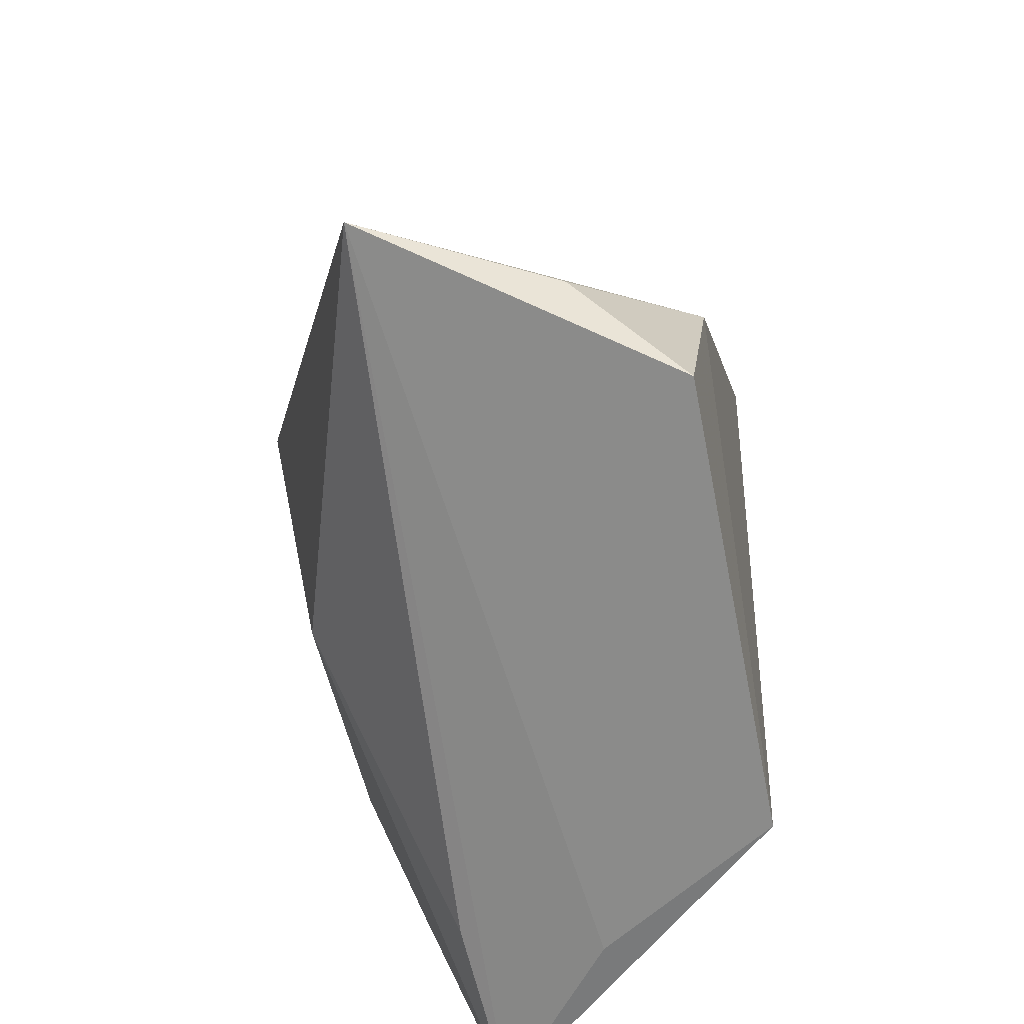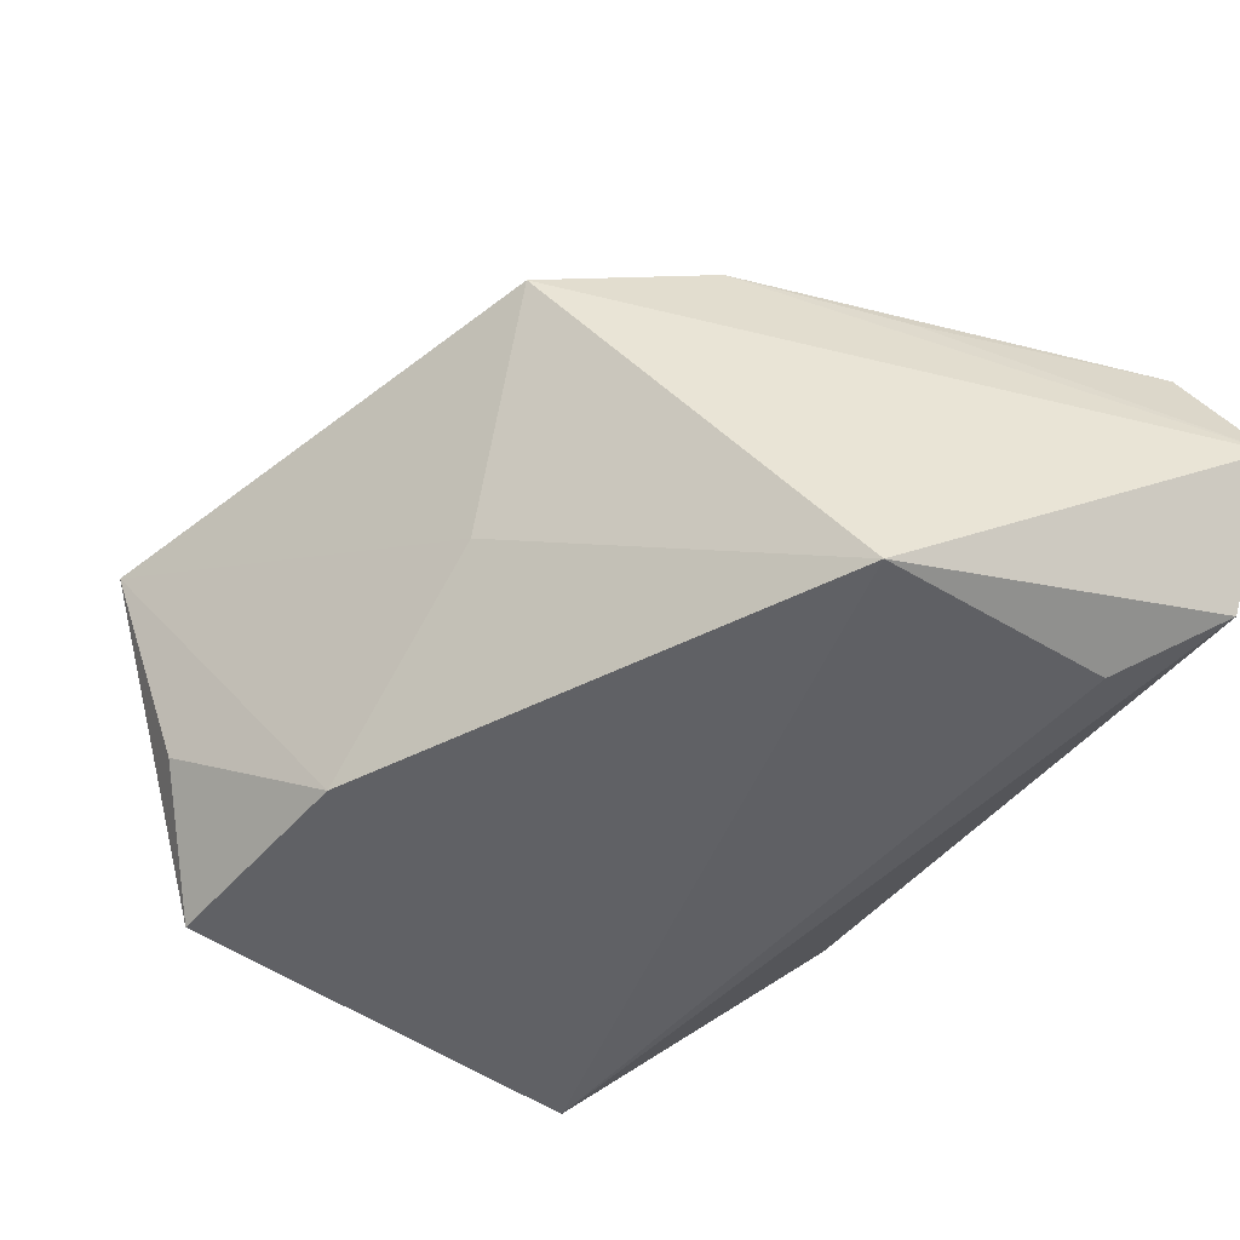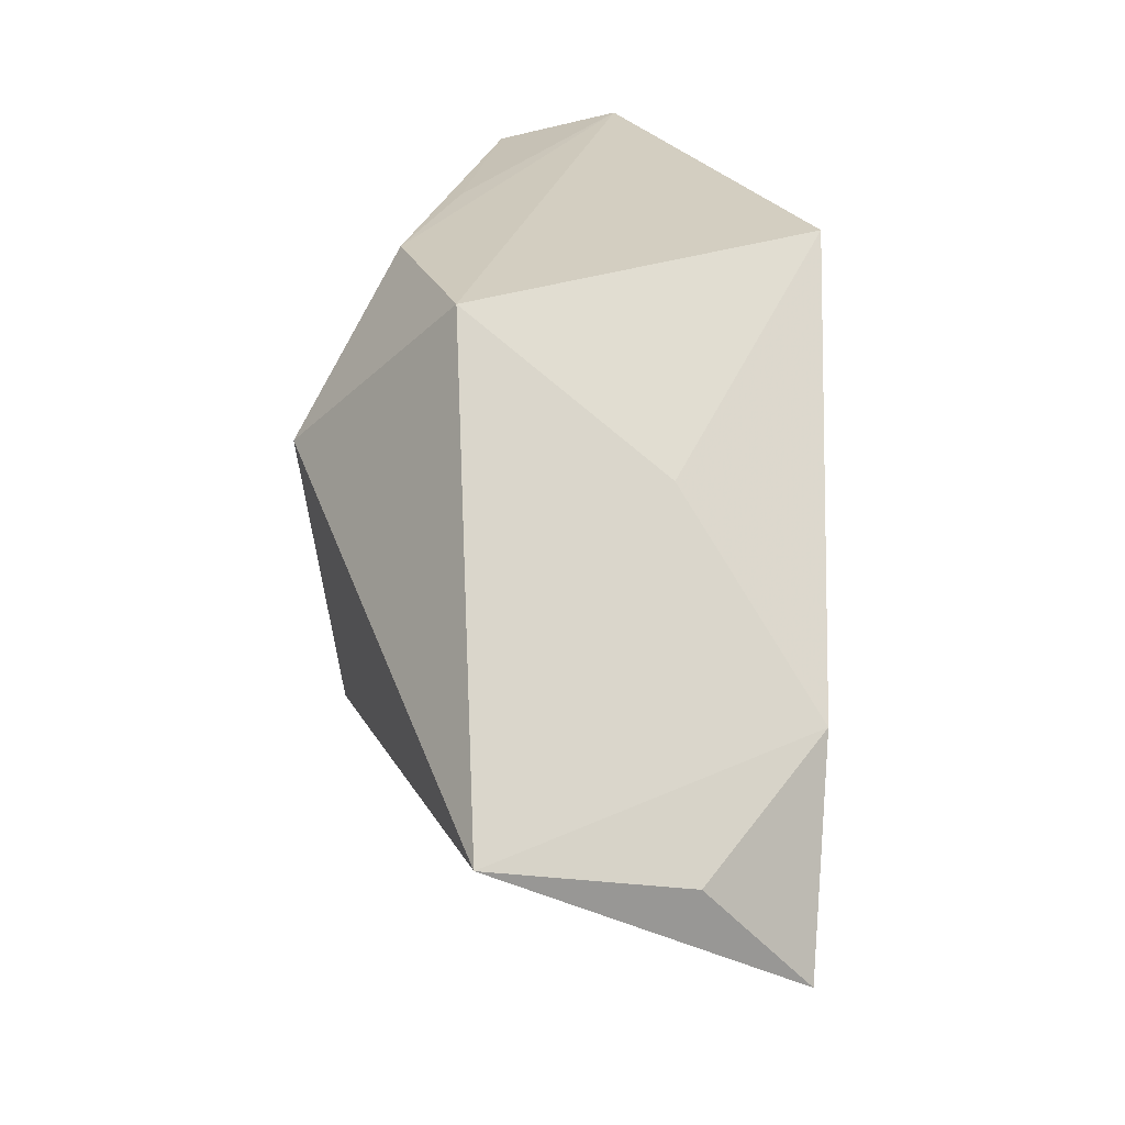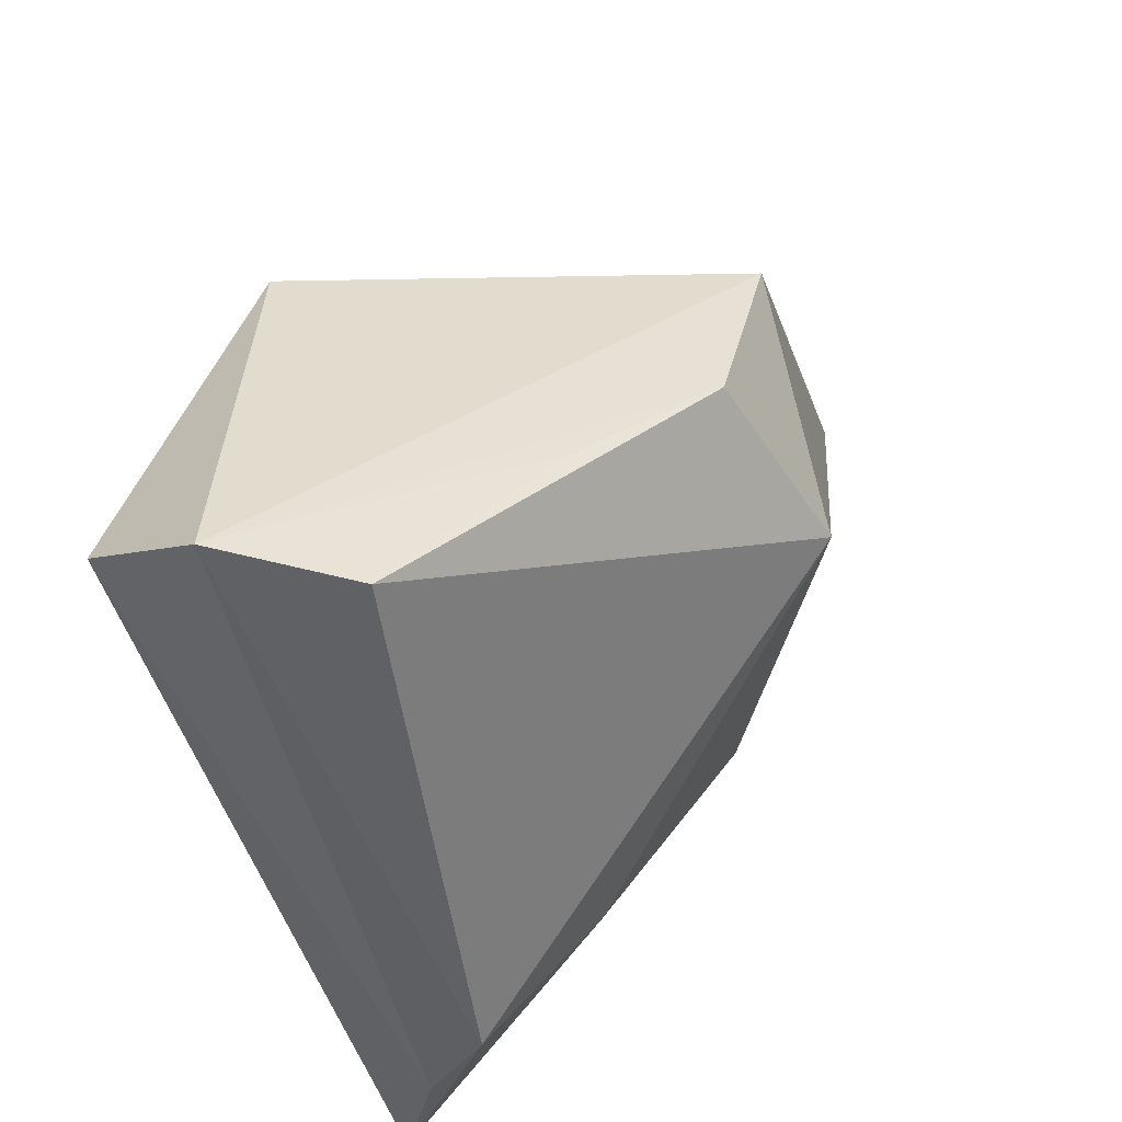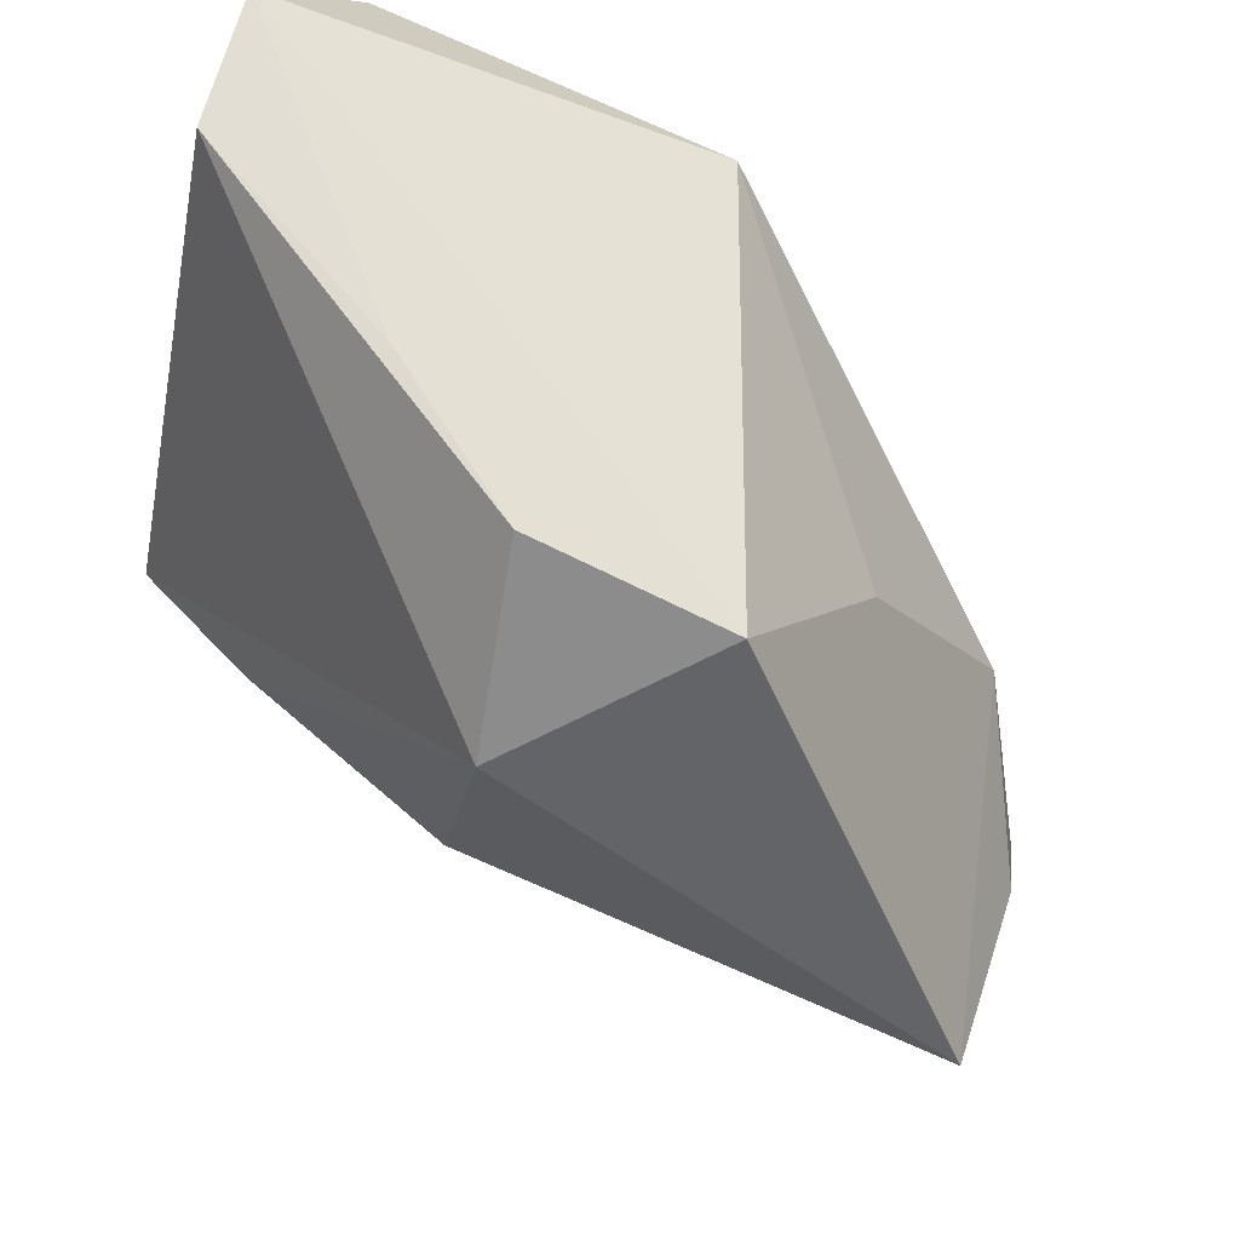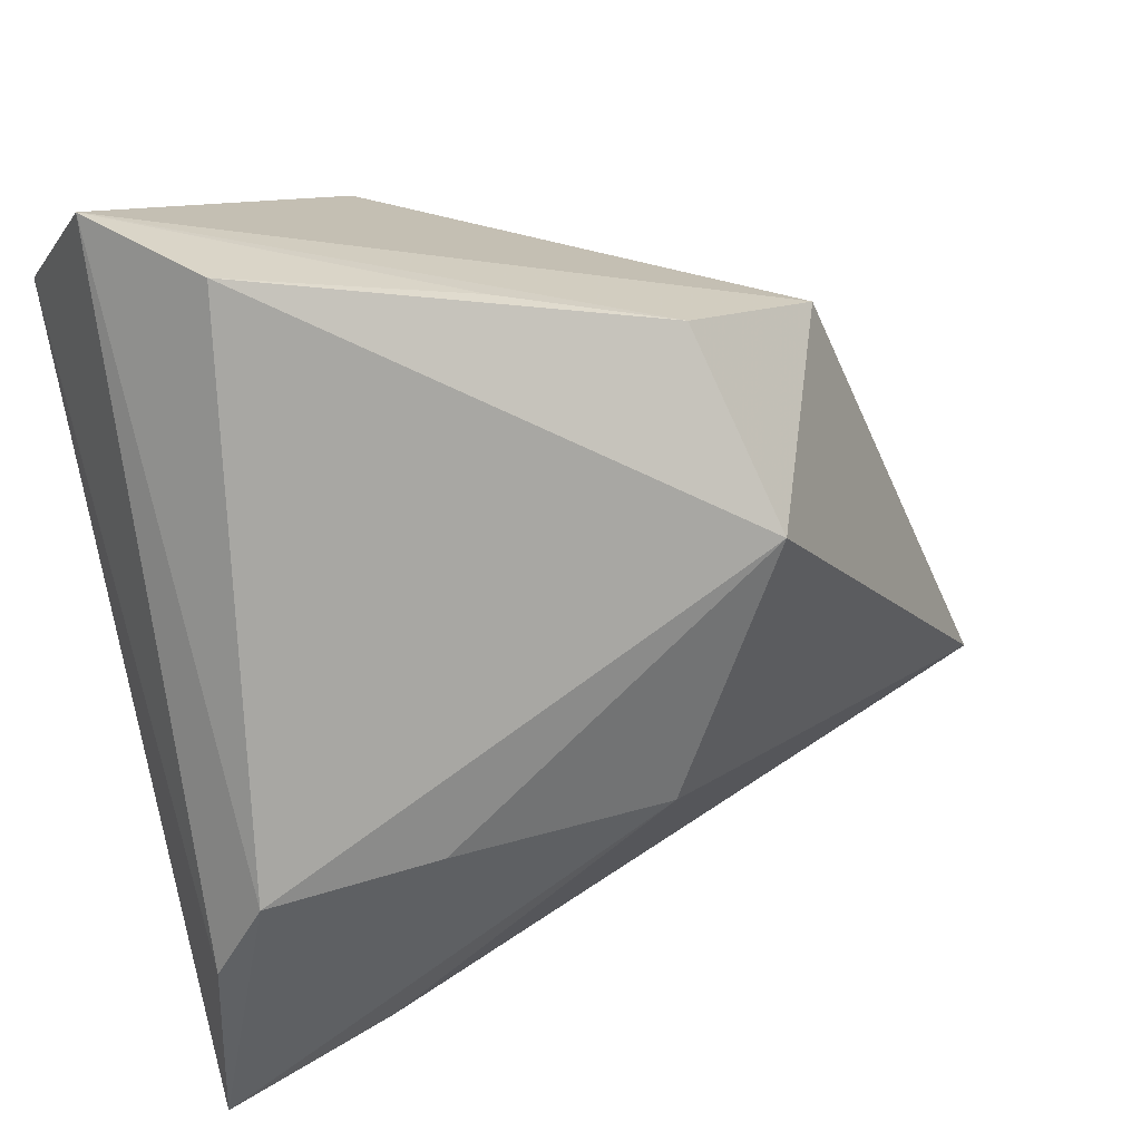
<metadata>
{"format":"obj","ext":"obj","renderer":"f3d","projection":"perspective","resolution":1024,"background":"white","views":[{"elev":-58.3,"azim":103.8,"up":"+Y"},{"elev":-53.2,"azim":155.9,"up":"+Z"},{"elev":9.0,"azim":93.2,"up":"+Y"},{"elev":49.7,"azim":-55.6,"up":"+Y"},{"elev":54.7,"azim":43.2,"up":"+Y"},{"elev":27.8,"azim":-29.9,"up":"+Y"}]}
</metadata>
<code>
v 0.01275 0.03533 0.0186
v 0.04224 -0.0353 -0.02463
v 0.05933 -0.01931 0.007021
v 0.0495 -0.02354 -0.0137
v 0.01782 0.0153 0.02945
v 0.03074 0.01292 -0.01065
v 0.03561 -0.01079 -0.02598
v -0.04055 -0.02182 0.01976
v -0.04055 0.03848 -0.01582
v -0.04055 0.04968 -0.001832
v -0.005175 -0.04714 -0.02254
v -0.02971 0.02998 -0.02148
v -0.0187 -0.01183 0.02628
v 0.03284 0.03051 0.01083
v -0.03356 0.0465 0.01155
v -0.006585 0.04034 0.01398
v 0.008101 -0.01392 0.0257
v -0.001529 0.03662 -0.02598
v -0.01953 -0.04476 -0.001448
v -0.01951 -0.03788 0.01471
v -0.03759 -0.01255 0.02438
v -0.03825 -0.04352 0.01393
f 10 14 18
f 19 11 2
f 22 11 19
f 9 11 22
f 10 18 9
f 1 14 10
f 5 14 1
f 3 14 5
f 5 17 3
f 2 4 3
f 22 19 3
f 3 19 2
f 8 21 10
f 22 21 8
f 10 9 8
f 8 9 22
f 10 21 15
f 15 21 5
f 5 1 15
f 2 11 7
f 11 18 7
f 7 4 2
f 7 3 4
f 12 18 11
f 11 9 12
f 12 9 18
f 5 21 13
f 13 17 5
f 13 21 22
f 22 17 13
f 20 17 22
f 22 3 20
f 20 3 17
f 16 1 10
f 10 15 16
f 16 15 1
f 6 18 14
f 6 7 18
f 14 3 6
f 3 7 6

</code>
